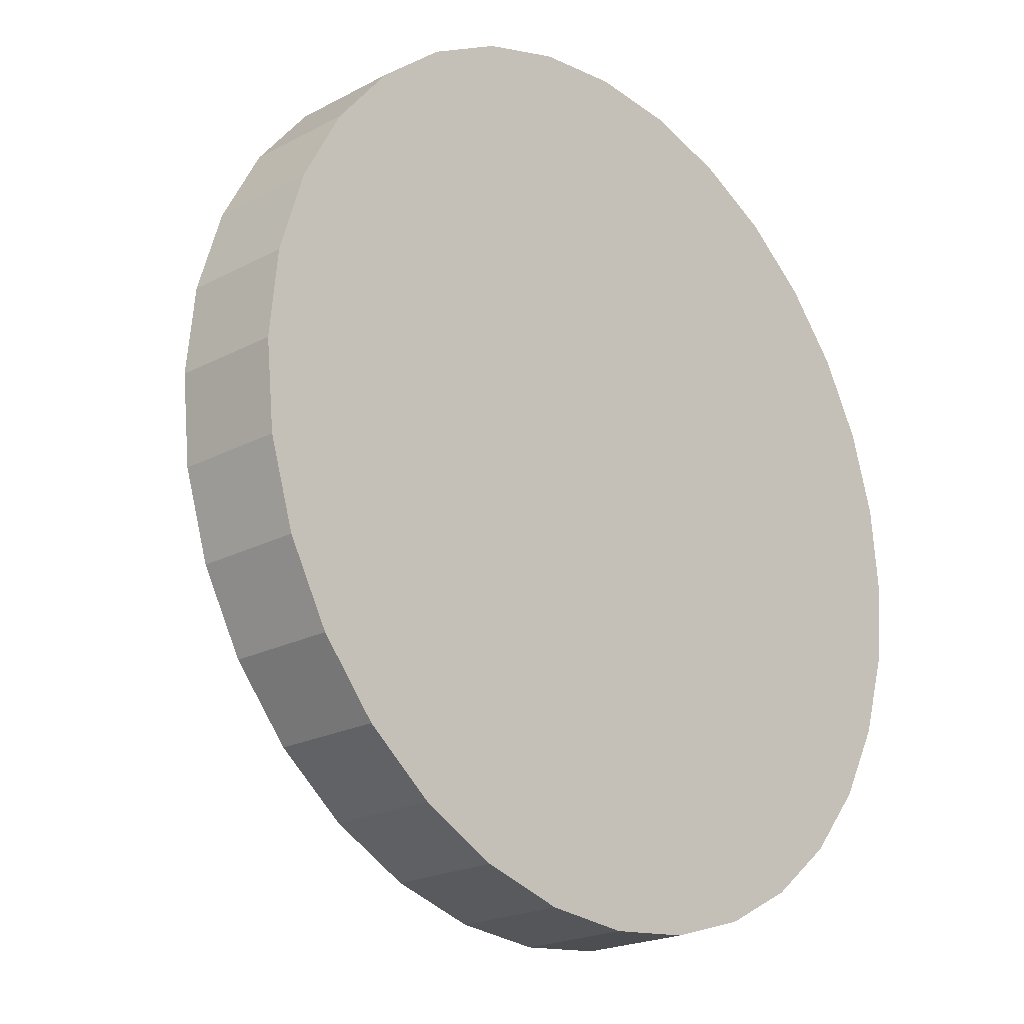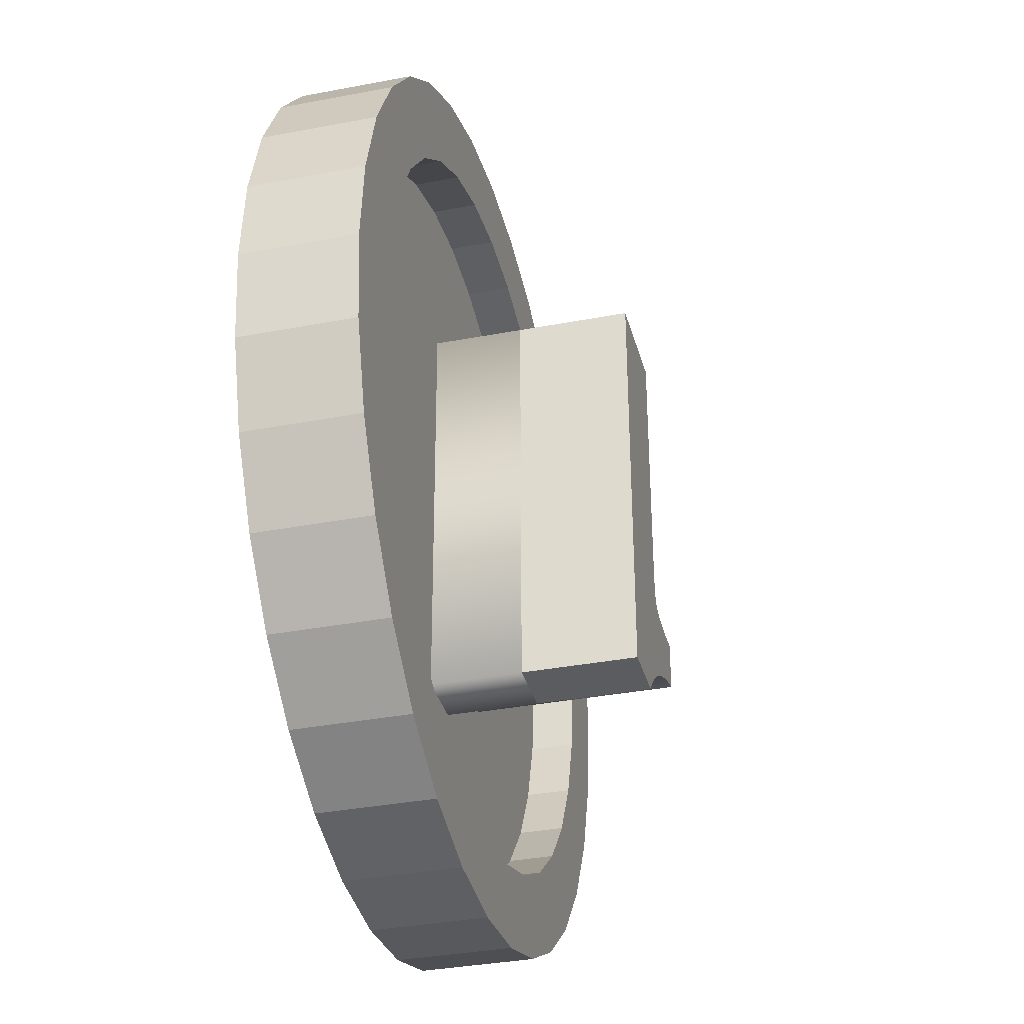
<metadata>
{"format":"obj","ext":"obj","renderer":"f3d","projection":"perspective","resolution":1024,"background":"white","views":[{"elev":-21.1,"azim":-46.6,"up":"+Z"},{"elev":-34.7,"azim":104.4,"up":"+Z"}]}
</metadata>
<code>
o Cylinder
v 0 -0.4013 -4
v 0 0.5987 -4
v 0.7804 0.5987 -3.923
v 0.7804 -0.4013 -3.923
v 1.531 -0.4013 -3.696
v 2.222 -0.4013 -3.326
v 2.828 -0.4013 -2.828
v 3.326 -0.4013 -2.222
v 3.696 -0.4013 -1.531
v 3.923 -0.4013 -0.7804
v 4 -0.4013 -0
v 3.923 -0.4013 0.7804
v 3.696 -0.4013 1.531
v 3.326 -0.4013 2.222
v 2.828 -0.4013 2.828
v 2.222 -0.4013 3.326
v 1.531 -0.4013 3.696
v 0.7804 -0.4013 3.923
v -1e-06 -0.4013 4
v -0.7804 -0.4013 3.923
v -1.531 -0.4013 3.696
v -2.222 -0.4013 3.326
v -2.828 -0.4013 2.828
v -3.326 -0.4013 2.222
v -3.696 -0.4013 1.531
v -3.923 -0.4013 0.7804
v -4 -0.4013 -4e-06
v -3.923 -0.4013 -0.7804
v -3.696 -0.4013 -1.531
v -3.326 -0.4013 -2.222
v -2.828 -0.4013 -2.828
v -2.222 -0.4013 -3.326
v -1.531 -0.4013 -3.696
v -0.7804 -0.4013 -3.923
v -0.7804 0.5987 -3.923
v -1.531 0.5987 -3.696
v -2.222 0.5987 -3.326
v -2.828 0.5987 -2.828
v -3.326 0.5987 -2.222
v -3.696 0.5987 -1.531
v -3.923 0.5987 -0.7804
v -4 0.5987 -4e-06
v -3.273 0.5987 -3e-06
v -3.21 0.5987 -0.6385
v -3.024 0.5987 -1.252
v -2.721 0.5987 -1.818
v -2.314 0.5987 -2.314
v -1.818 0.5987 -2.721
v -1.252 0.5987 -3.024
v -0.6385 0.5987 -3.21
v 0 0.5987 -3.273
v 0.6385 0.5987 -3.21
v 1.252 0.5987 -3.024
v 1.818 0.5987 -2.721
v 2.314 0.5987 -2.314
v 2.721 0.5987 -1.818
v 3.024 0.5987 -1.252
v 3.21 0.5987 -0.6385
v 3.273 0.5987 -1e-06
v 4 0.5987 -0
v 3.923 0.5987 -0.7804
v 3.696 0.5987 -1.531
v 3.326 0.5987 -2.222
v 2.828 0.5987 -2.828
v 2.222 0.5987 -3.326
v 1.531 0.5987 -3.696
v 3.923 0.5987 0.7804
v 3.696 0.5987 1.531
v 3.326 0.5987 2.222
v 2.828 0.5987 2.828
v 2.222 0.5987 3.326
v 1.531 0.5987 3.696
v 0.7804 0.5987 3.923
v -1e-06 0.5987 4
v -0.7804 0.5987 3.923
v -1.531 0.5987 3.696
v -2.222 0.5987 3.326
v -2.828 0.5987 2.828
v -3.326 0.5987 2.222
v -3.696 0.5987 1.531
v -3.923 0.5987 0.7804
v 3.21 0.5987 0.6385
v 3.024 0.5987 1.252
v 2.721 0.5987 1.818
v 2.314 0.5987 2.314
v 1.818 0.5987 2.721
v 1.252 0.5987 3.024
v 0.6385 0.5987 3.21
v -1e-06 0.5987 3.273
v -0.6385 0.5987 3.21
v -1.252 0.5987 3.024
v -1.818 0.5987 2.721
v -2.314 0.5987 2.314
v -2.721 0.5987 1.818
v -3.024 0.5987 1.252
v -3.21 0.5987 0.6385
v -3.273 0.1933 -3e-06
v -3.21 0.1933 -0.6385
v -3.024 0.1933 -1.252
v -2.721 0.1933 -1.818
v -2.314 0.1933 -2.314
v -1.818 0.1933 -2.721
v -1.252 0.1933 -3.024
v -0.6385 0.1933 -3.21
v 0 0.1933 -3.273
v 0.6385 0.1933 -3.21
v 1.252 0.1933 -3.024
v 1.818 0.1933 -2.721
v 2.314 0.1933 -2.314
v 2.721 0.1933 -1.818
v 3.024 0.1933 -1.252
v 3.21 0.1933 -0.6385
v 3.273 0.1933 -1e-06
v 3.21 0.1933 0.6385
v 3.024 0.1933 1.252
v 2.721 0.1933 1.818
v 2.314 0.1933 2.314
v 1.818 0.1933 2.721
v 1.252 0.1933 3.024
v 0.6385 0.1933 3.21
v -0 0.1933 3.273
v -0.6385 0.1933 3.21
v -1.252 0.1933 3.024
v -1.818 0.1933 2.721
v -2.314 0.1933 2.314
v -2.721 0.1933 1.818
v -3.024 0.1933 1.252
v -3.21 0.1933 0.6385
v 0.4743 0.212 -2.005
v -0.1281 0.212 -1.928
v -0.06856 0.212 -2.001
v 0.4999 0.212 1.688
v -0.1921 0.212 -1.859
v -0.2606 0.212 -1.795
v -0.3336 0.212 -1.735
v -0.4111 0.212 -1.679
v -0.4931 0.212 -1.627
v -0.5796 0.212 -1.579
v -0.6705 0.212 -1.535
v -0.4684 0.212 -0.8282
v -0.4634 0.212 -0.8147
v -0.766 0.212 -1.496
v -0.4594 0.212 -0.8006
v -0.4744 0.212 -0.8412
v -0.456 0.212 -0.7838
v -0.4814 0.212 -0.8535
v -0.4529 0.212 -0.7622
v -0.866 0.212 -1.461
v -0.45 0.212 -0.7359
v -0.4894 0.212 -0.8653
v -0.4473 0.212 -0.7049
v -0.4984 0.212 -0.8764
v -0.4449 0.212 -0.669
v -0.9705 0.212 -1.43
v -0.4428 0.212 -0.6285
v -0.5084 0.212 -0.887
v -0.4409 0.212 -0.5832
v -0.5194 0.212 -0.897
v -0.4393 0.212 -0.5331
v -1.079 0.212 -1.403
v -0.4379 0.212 -0.4782
v -0.5313 0.212 -0.9063
v -0.4368 0.212 -0.4187
v -0.5443 0.212 -0.9151
v -0.4359 0.212 -0.3543
v -0.5583 0.212 -0.9233
v -0.4353 0.212 -0.2852
v -0.5732 0.212 -0.9309
v -0.4216 0.212 1.695
v -0.5902 0.212 -0.9379
v -0.6104 0.212 -0.9443
v -0.6337 0.212 -0.95
v -0.6602 0.212 -0.955
v -0.6898 0.212 -0.9595
v -0.7226 0.212 -0.9633
v -0.7585 0.212 -0.9664
v -0.7975 0.212 -0.9689
v -0.8397 0.212 -0.9708
v -0.8851 0.212 -0.972
v -0.9336 0.212 -0.9726
v -0.9852 0.212 -0.9726
v -1.076 0.212 -0.9719
v -0.06856 1.012 -2.001
v 0.4743 1.012 -2.005
v 0.4743 0.212 -2.005
v -0.06856 0.212 -2.001
v -0.1281 1.012 -1.928
v -0.1281 0.212 -1.928
v 0.4999 1.012 1.688
v 0.4999 0.212 1.688
v -0.1921 1.012 -1.859
v -0.1921 0.212 -1.859
v -0.4216 1.012 1.695
v -0.4216 0.212 1.695
v -0.2606 1.012 -1.795
v -0.2606 0.212 -1.795
v -0.4353 1.012 -0.2852
v -0.4353 0.212 -0.2852
v -0.3336 1.012 -1.735
v -0.3336 0.212 -1.735
v -0.4359 1.012 -0.3543
v -0.4359 0.212 -0.3543
v -0.4111 1.012 -1.679
v -0.4111 0.212 -1.679
v -0.4368 1.012 -0.4187
v -0.4368 0.212 -0.4187
v -0.4931 1.012 -1.627
v -0.4931 0.212 -1.627
v -0.4379 1.012 -0.4782
v -0.4379 0.212 -0.4782
v -0.5796 1.012 -1.579
v -0.5796 0.212 -1.579
v -0.4393 1.012 -0.5331
v -0.4393 0.212 -0.5331
v -0.6705 1.012 -1.535
v -0.6705 0.212 -1.535
v -0.4409 1.012 -0.5832
v -0.4409 0.212 -0.5832
v -0.766 1.012 -1.496
v -0.766 0.212 -1.496
v -0.4428 1.012 -0.6285
v -0.4428 0.212 -0.6285
v -0.866 1.012 -1.461
v -0.866 0.212 -1.461
v -0.4449 1.012 -0.669
v -0.4449 0.212 -0.669
v -0.9705 1.012 -1.43
v -0.9705 0.212 -1.43
v -0.4473 1.012 -0.7049
v -0.4473 0.212 -0.7049
v -1.079 1.012 -1.403
v -1.079 0.212 -1.403
v -0.45 1.012 -0.7359
v -0.45 0.212 -0.7359
v -1.076 1.012 -0.9719
v -1.076 0.212 -0.9719
v -0.4529 1.012 -0.7622
v -0.4529 0.212 -0.7622
v -0.9852 1.012 -0.9726
v -0.9852 0.212 -0.9726
v -0.456 1.012 -0.7838
v -0.456 0.212 -0.7838
v -0.9336 1.012 -0.9726
v -0.9336 0.212 -0.9726
v -0.4594 1.012 -0.8006
v -0.4594 0.212 -0.8006
v -0.8851 1.012 -0.972
v -0.8851 0.212 -0.972
v -0.4634 1.012 -0.8147
v -0.4634 0.212 -0.8147
v -0.8397 1.012 -0.9708
v -0.8397 0.212 -0.9708
v -0.4684 1.012 -0.8282
v -0.4684 0.212 -0.8282
v -0.7975 1.012 -0.9689
v -0.7975 0.212 -0.9689
v -0.4744 1.012 -0.8412
v -0.4744 0.212 -0.8412
v -0.7585 1.012 -0.9664
v -0.7585 0.212 -0.9664
v -0.4814 1.012 -0.8535
v -0.4814 0.212 -0.8535
v -0.7226 1.012 -0.9633
v -0.7226 0.212 -0.9633
v -0.4894 1.012 -0.8653
v -0.4894 0.212 -0.8653
v -0.6898 1.012 -0.9595
v -0.6898 0.212 -0.9595
v -0.4984 1.012 -0.8764
v -0.4984 0.212 -0.8764
v -0.6602 1.012 -0.955
v -0.6602 0.212 -0.955
v -0.5084 1.012 -0.887
v -0.5084 0.212 -0.887
v -0.6337 1.012 -0.95
v -0.6337 0.212 -0.95
v -0.5194 1.012 -0.897
v -0.5194 0.212 -0.897
v -0.6104 1.012 -0.9443
v -0.6104 0.212 -0.9443
v -0.5313 1.012 -0.9063
v -0.5313 0.212 -0.9063
v -0.5902 1.012 -0.9379
v -0.5902 0.212 -0.9379
v -0.5443 1.012 -0.9151
v -0.5443 0.212 -0.9151
v -0.5732 1.012 -0.9309
v -0.5732 0.212 -0.9309
v -0.5583 1.012 -0.9233
v -0.5583 0.212 -0.9233
v -0.1281 1.012 -1.928
v 0.4743 1.012 -2.005
v -0.06856 1.012 -2.001
v 0.4999 1.012 1.688
v -0.1921 1.012 -1.859
v -0.2606 1.012 -1.795
v -0.3336 1.012 -1.735
v -0.4111 1.012 -1.679
v -0.4931 1.012 -1.627
v -0.5796 1.012 -1.579
v -0.6705 1.012 -1.535
v -0.4684 1.012 -0.8282
v -0.766 1.012 -1.496
v -0.4634 1.012 -0.8147
v -0.4744 1.012 -0.8412
v -0.4594 1.012 -0.8006
v -0.4814 1.012 -0.8535
v -0.456 1.012 -0.7838
v -0.866 1.012 -1.461
v -0.4529 1.012 -0.7622
v -0.4894 1.012 -0.8653
v -0.45 1.012 -0.7359
v -0.4984 1.012 -0.8764
v -0.4473 1.012 -0.7049
v -0.9705 1.012 -1.43
v -0.4449 1.012 -0.669
v -0.5084 1.012 -0.887
v -0.4428 1.012 -0.6285
v -0.5194 1.012 -0.897
v -0.4409 1.012 -0.5832
v -1.079 1.012 -1.403
v -0.4393 1.012 -0.5331
v -0.5313 1.012 -0.9063
v -0.4379 1.012 -0.4782
v -0.5443 1.012 -0.9151
v -0.4368 1.012 -0.4187
v -0.5583 1.012 -0.9233
v -0.4359 1.012 -0.3543
v -0.5732 1.012 -0.9309
v -0.4353 1.012 -0.2852
v -0.5902 1.012 -0.9379
v -0.4216 1.012 1.695
v -0.6104 1.012 -0.9443
v -0.6337 1.012 -0.95
v -0.6602 1.012 -0.955
v -0.6898 1.012 -0.9595
v -0.7226 1.012 -0.9633
v -0.7585 1.012 -0.9664
v -0.7975 1.012 -0.9689
v -0.8397 1.012 -0.9708
v -0.8851 1.012 -0.972
v -0.9336 1.012 -0.9726
v -0.9852 1.012 -0.9726
v -1.076 1.012 -0.9719
v -0.1281 2.012 -1.928
v 0.4743 2.012 -2.005
v 0.4999 2.012 1.688
v -0.1921 2.012 -1.859
v -0.3336 2.012 -1.735
v -0.2606 2.012 -1.795
v -0.4111 2.012 -1.679
v -0.5796 2.012 -1.579
v -0.4931 2.012 -1.627
v -0.6705 2.012 -1.535
v -0.4684 2.012 -0.8282
v -0.4634 2.012 -0.8147
v -0.766 2.012 -1.496
v -0.4744 2.012 -0.8412
v -0.4814 2.012 -0.8535
v -0.456 2.012 -0.7838
v -0.4594 2.012 -0.8006
v -0.866 2.012 -1.461
v -0.4894 2.012 -0.8653
v -0.4529 2.012 -0.7622
v -0.4984 2.012 -0.8764
v -0.4473 2.012 -0.7049
v -0.45 2.012 -0.7359
v -0.4449 2.012 -0.669
v -0.9705 2.012 -1.43
v -0.5084 2.012 -0.887
v -0.5194 2.012 -0.897
v -0.4409 2.012 -0.5832
v -0.4428 2.012 -0.6285
v -1.079 2.012 -1.403
v -0.4393 2.012 -0.5331
v -0.5313 2.012 -0.9063
v -0.4368 2.012 -0.4187
v -0.4379 2.012 -0.4782
v -0.5443 2.012 -0.9151
v -0.5583 2.012 -0.9233
v -0.4353 2.012 -0.2852
v -0.4359 2.012 -0.3543
v -0.5732 2.012 -0.9309
v -0.5902 2.012 -0.9379
v -0.6104 2.012 -0.9443
v -0.6337 2.012 -0.95
v -0.6602 2.012 -0.955
v -0.6898 2.012 -0.9595
v -0.7226 2.012 -0.9633
v -0.7585 2.012 -0.9664
v -0.7975 2.012 -0.9689
v -0.8397 2.012 -0.9708
v -0.8851 2.012 -0.972
v -0.9336 2.012 -0.9726
v -0.9852 2.012 -0.9726
v -0.06856 2.012 -2.001
v -0.4216 2.012 1.695
v -1.076 2.012 -0.9719
f 2 4 1
f 18 26 10
f 35 1 34
f 2 52 3
f 3 5 4
f 66 6 5
f 65 7 6
f 64 8 7
f 63 9 8
f 62 10 9
f 61 11 10
f 60 12 11
f 67 13 12
f 68 14 13
f 69 15 14
f 70 16 15
f 71 17 16
f 72 18 17
f 73 19 18
f 74 20 19
f 75 21 20
f 76 22 21
f 77 23 22
f 78 24 23
f 79 25 24
f 80 26 25
f 81 27 26
f 42 28 27
f 41 29 28
f 40 30 29
f 39 31 30
f 38 32 31
f 37 33 32
f 36 34 33
f 89 74 73
f 44 97 98
f 44 99 45
f 45 100 46
f 46 101 47
f 48 101 102
f 48 103 49
f 50 103 104
f 50 105 51
f 52 105 106
f 53 106 107
f 53 108 54
f 54 109 55
f 55 110 56
f 56 111 57
f 57 112 58
f 59 112 113
f 59 114 82
f 82 115 83
f 83 116 84
f 85 116 117
f 85 118 86
f 86 119 87
f 87 120 88
f 88 121 89
f 89 122 90
f 91 122 123
f 91 124 92
f 92 125 93
f 93 126 94
f 94 127 95
f 95 128 96
f 43 128 97
f 118 105 102
f 129 130 131
f 132 130 129
f 132 133 130
f 132 134 133
f 132 135 134
f 132 136 135
f 132 137 136
f 132 138 137
f 132 139 138
f 132 140 139
f 132 141 140
f 140 142 139
f 132 143 141
f 140 144 142
f 132 145 143
f 144 146 142
f 132 147 145
f 146 148 142
f 132 149 147
f 146 150 148
f 132 151 149
f 150 152 148
f 132 153 151
f 152 154 148
f 132 155 153
f 152 156 154
f 132 157 155
f 156 158 154
f 132 159 157
f 158 160 154
f 132 161 159
f 158 162 160
f 132 163 161
f 162 164 160
f 132 165 163
f 164 166 160
f 132 167 165
f 166 168 160
f 132 169 167
f 168 170 160
f 170 171 160
f 171 172 160
f 172 173 160
f 173 174 160
f 174 175 160
f 175 176 160
f 176 177 160
f 177 178 160
f 178 179 160
f 179 180 160
f 180 181 160
f 181 182 160
f 291 293 292
f 291 292 294
f 295 291 294
f 296 295 294
f 297 296 294
f 298 297 294
f 299 298 294
f 300 299 294
f 301 300 294
f 302 301 294
f 303 301 302
f 304 302 294
f 305 303 302
f 306 304 294
f 307 303 305
f 308 306 294
f 309 303 307
f 310 308 294
f 311 309 307
f 312 310 294
f 313 309 311
f 314 312 294
f 315 309 313
f 316 314 294
f 317 315 313
f 318 316 294
f 319 315 317
f 320 318 294
f 321 315 319
f 322 320 294
f 323 321 319
f 324 322 294
f 325 321 323
f 326 324 294
f 327 321 325
f 328 326 294
f 329 321 327
f 330 328 294
f 331 321 329
f 332 330 294
f 333 321 331
f 334 321 333
f 335 321 334
f 336 321 335
f 337 321 336
f 338 321 337
f 339 321 338
f 340 321 339
f 341 321 340
f 342 321 341
f 343 321 342
f 344 321 343
f 345 346 396
f 345 347 346
f 348 347 345
f 350 347 348
f 349 347 350
f 351 347 349
f 353 347 351
f 352 347 353
f 354 347 352
f 355 347 354
f 357 355 354
f 356 347 355
f 358 355 357
f 361 347 356
f 359 358 357
f 360 347 361
f 362 359 357
f 364 347 360
f 363 359 362
f 367 347 364
f 365 363 362
f 366 347 367
f 369 365 362
f 368 347 366
f 370 365 369
f 373 347 368
f 371 370 369
f 372 347 373
f 374 371 369
f 375 347 372
f 376 371 374
f 378 347 375
f 379 376 374
f 377 347 378
f 380 379 374
f 382 347 377
f 383 380 374
f 381 347 382
f 384 383 374
f 397 347 381
f 385 384 374
f 386 385 374
f 387 386 374
f 388 387 374
f 389 388 374
f 390 389 374
f 391 390 374
f 392 391 374
f 393 392 374
f 394 393 374
f 395 394 374
f 398 395 374
f 329 384 331
f 302 358 305
f 294 397 332
f 306 356 304
f 332 381 330
f 305 359 307
f 331 385 333
f 308 361 306
f 333 386 334
f 309 357 303
f 334 387 335
f 310 360 308
f 335 388 336
f 307 363 311
f 336 389 337
f 312 364 310
f 337 390 338
f 311 365 313
f 338 391 339
f 314 367 312
f 339 392 340
f 315 362 309
f 340 393 341
f 316 366 314
f 341 394 342
f 313 370 317
f 342 395 343
f 318 368 316
f 343 398 344
f 317 371 319
f 293 346 292
f 344 374 321
f 320 373 318
f 291 396 293
f 321 369 315
f 292 347 294
f 322 372 320
f 295 345 291
f 319 376 323
f 296 348 295
f 324 375 322
f 297 350 296
f 323 379 325
f 298 349 297
f 326 378 324
f 299 351 298
f 325 380 327
f 300 353 299
f 328 377 326
f 301 352 300
f 327 383 329
f 303 354 301
f 330 382 328
f 304 355 302
f 2 3 4
f 34 1 4
f 4 5 6
f 6 7 8
f 8 9 6
f 10 11 12
f 12 13 10
f 14 15 18
f 16 17 18
f 18 19 20
f 20 21 22
f 22 23 24
f 24 25 26
f 26 27 28
f 28 29 30
f 30 31 34
f 32 33 34
f 34 4 10
f 6 9 10
f 10 13 14
f 15 16 18
f 18 20 26
f 22 24 26
f 26 28 34
f 31 32 34
f 4 6 10
f 10 14 18
f 20 22 26
f 28 30 34
f 34 10 26
f 35 2 1
f 66 3 53
f 2 35 50
f 36 37 48
f 38 39 47
f 40 44 45
f 42 43 44
f 42 44 41
f 39 40 45
f 35 36 49
f 65 66 53
f 63 64 56
f 61 62 57
f 59 60 61
f 58 59 61
f 62 63 56
f 41 44 40
f 39 45 46
f 57 58 61
f 56 57 62
f 39 46 47
f 38 47 48
f 56 64 55
f 55 64 65
f 37 38 48
f 36 48 49
f 54 55 65
f 53 54 65
f 35 49 50
f 2 50 51
f 53 3 52
f 2 51 52
f 3 66 5
f 66 65 6
f 65 64 7
f 64 63 8
f 63 62 9
f 62 61 10
f 61 60 11
f 60 67 12
f 67 68 13
f 68 69 14
f 69 70 15
f 70 71 16
f 71 72 17
f 72 73 18
f 73 74 19
f 74 75 20
f 75 76 21
f 76 77 22
f 77 78 23
f 78 79 24
f 79 80 25
f 80 81 26
f 81 42 27
f 42 41 28
f 41 40 29
f 40 39 30
f 39 38 31
f 38 37 32
f 37 36 33
f 36 35 34
f 67 60 82
f 60 59 82
f 69 68 84
f 71 70 85
f 73 72 87
f 75 74 90
f 77 76 91
f 79 78 94
f 81 80 95
f 43 42 96
f 96 42 81
f 80 79 94
f 76 75 91
f 72 71 86
f 68 67 82
f 68 82 83
f 95 96 81
f 94 95 80
f 68 83 84
f 69 84 85
f 94 78 93
f 93 78 92
f 70 69 85
f 71 85 86
f 92 78 77
f 91 92 77
f 72 86 87
f 73 87 88
f 91 75 90
f 90 74 89
f 73 88 89
f 44 43 97
f 44 98 99
f 45 99 100
f 46 100 101
f 48 47 101
f 48 102 103
f 50 49 103
f 50 104 105
f 52 51 105
f 53 52 106
f 53 107 108
f 54 108 109
f 55 109 110
f 56 110 111
f 57 111 112
f 59 58 112
f 59 113 114
f 82 114 115
f 83 115 116
f 85 84 116
f 85 117 118
f 86 118 119
f 87 119 120
f 88 120 121
f 89 121 122
f 91 90 122
f 91 123 124
f 92 124 125
f 93 125 126
f 94 126 127
f 95 127 128
f 43 96 128
f 102 101 100
f 100 99 97
f 98 97 99
f 128 127 126
f 126 125 97
f 124 123 122
f 122 121 120
f 120 119 122
f 118 117 116
f 116 115 118
f 114 113 110
f 112 111 110
f 110 109 108
f 108 107 106
f 106 105 108
f 104 103 102
f 102 100 122
f 97 128 126
f 125 124 122
f 122 119 118
f 118 115 114
f 113 112 110
f 110 108 105
f 105 104 102
f 100 97 122
f 125 122 97
f 118 114 110
f 110 105 118
f 102 122 118
f 329 383 384
f 302 355 358
f 294 347 397
f 306 361 356
f 332 397 381
f 305 358 359
f 331 384 385
f 308 360 361
f 333 385 386
f 309 362 357
f 334 386 387
f 310 364 360
f 335 387 388
f 307 359 363
f 336 388 389
f 312 367 364
f 337 389 390
f 311 363 365
f 338 390 391
f 314 366 367
f 339 391 392
f 315 369 362
f 340 392 393
f 316 368 366
f 341 393 394
f 313 365 370
f 342 394 395
f 318 373 368
f 343 395 398
f 317 370 371
f 293 396 346
f 344 398 374
f 320 372 373
f 291 345 396
f 321 374 369
f 292 346 347
f 322 375 372
f 295 348 345
f 319 371 376
f 296 350 348
f 324 378 375
f 297 349 350
f 323 376 379
f 298 351 349
f 326 377 378
f 299 353 351
f 325 379 380
f 300 352 353
f 328 382 377
f 301 354 352
f 327 380 383
f 303 357 354
f 330 381 382
f 304 356 355
f 184 186 183
f 183 188 187
f 189 185 184
f 187 192 191
f 193 190 189
f 191 196 195
f 197 194 193
f 195 200 199
f 201 198 197
f 199 204 203
f 205 202 201
f 203 208 207
f 209 206 205
f 207 212 211
f 213 210 209
f 211 216 215
f 217 214 213
f 215 220 219
f 221 218 217
f 219 224 223
f 225 222 221
f 223 228 227
f 229 226 225
f 227 232 231
f 233 230 229
f 231 236 235
f 237 234 233
f 235 240 239
f 241 238 237
f 239 244 243
f 245 242 241
f 243 248 247
f 249 246 245
f 247 252 251
f 253 250 249
f 251 256 255
f 257 254 253
f 255 260 259
f 261 258 257
f 259 264 263
f 265 262 261
f 263 268 267
f 269 266 265
f 267 272 271
f 273 270 269
f 271 276 275
f 277 274 273
f 275 280 279
f 281 278 277
f 279 284 283
f 285 282 281
f 283 288 287
f 289 286 285
f 287 290 289
f 184 185 186
f 183 186 188
f 189 190 185
f 187 188 192
f 193 194 190
f 191 192 196
f 197 198 194
f 195 196 200
f 201 202 198
f 199 200 204
f 205 206 202
f 203 204 208
f 209 210 206
f 207 208 212
f 213 214 210
f 211 212 216
f 217 218 214
f 215 216 220
f 221 222 218
f 219 220 224
f 225 226 222
f 223 224 228
f 229 230 226
f 227 228 232
f 233 234 230
f 231 232 236
f 237 238 234
f 235 236 240
f 241 242 238
f 239 240 244
f 245 246 242
f 243 244 248
f 249 250 246
f 247 248 252
f 253 254 250
f 251 252 256
f 257 258 254
f 255 256 260
f 261 262 258
f 259 260 264
f 265 266 262
f 263 264 268
f 269 270 266
f 267 268 272
f 273 274 270
f 271 272 276
f 277 278 274
f 275 276 280
f 281 282 278
f 279 280 284
f 285 286 282
f 283 284 288
f 289 290 286
f 287 288 290

</code>
